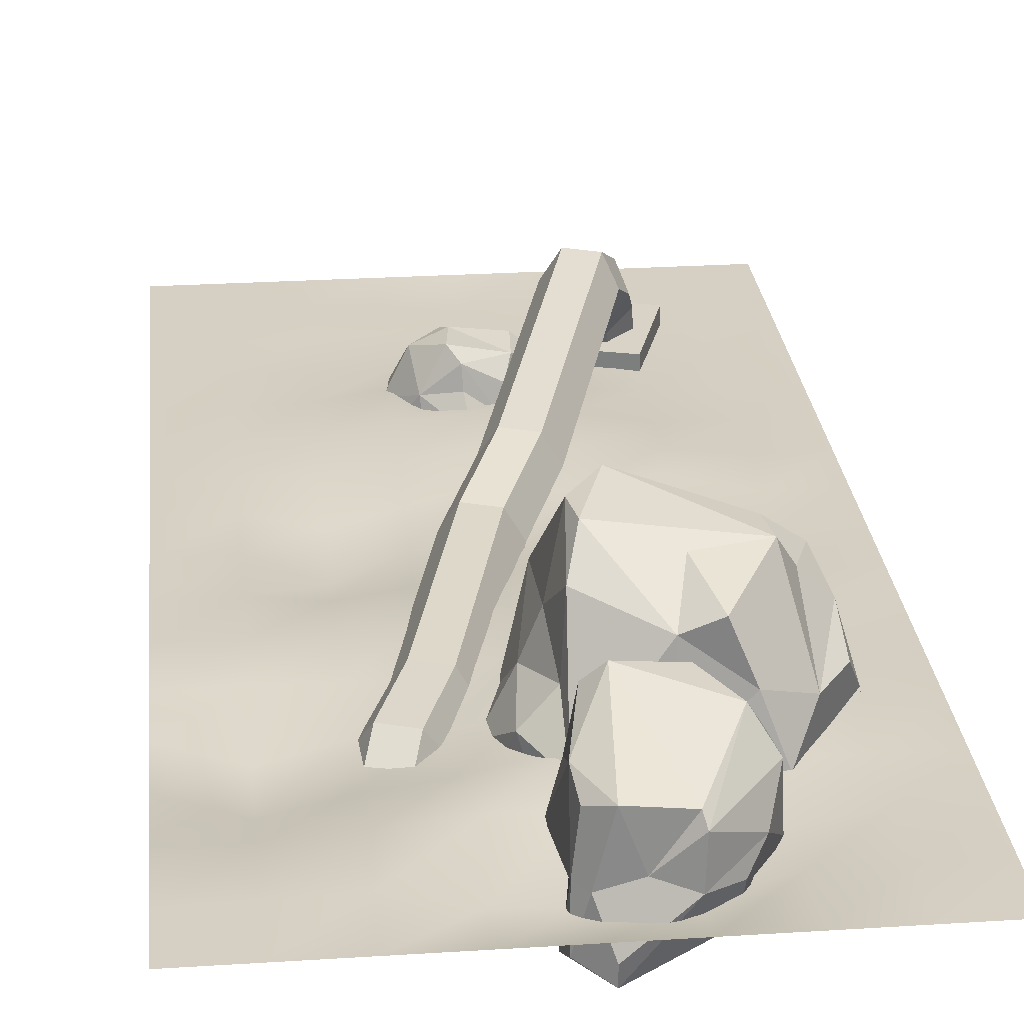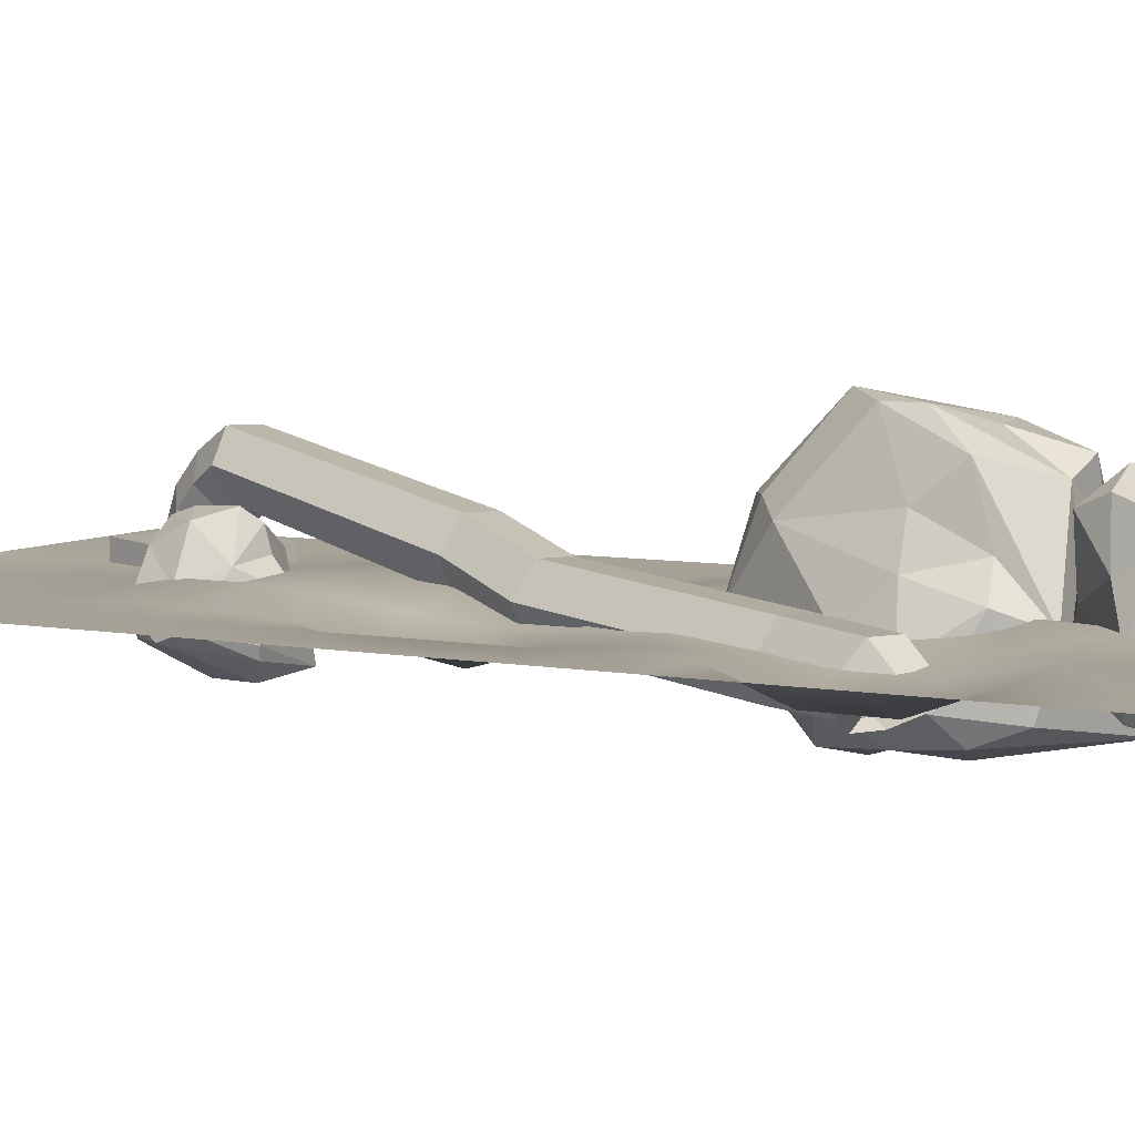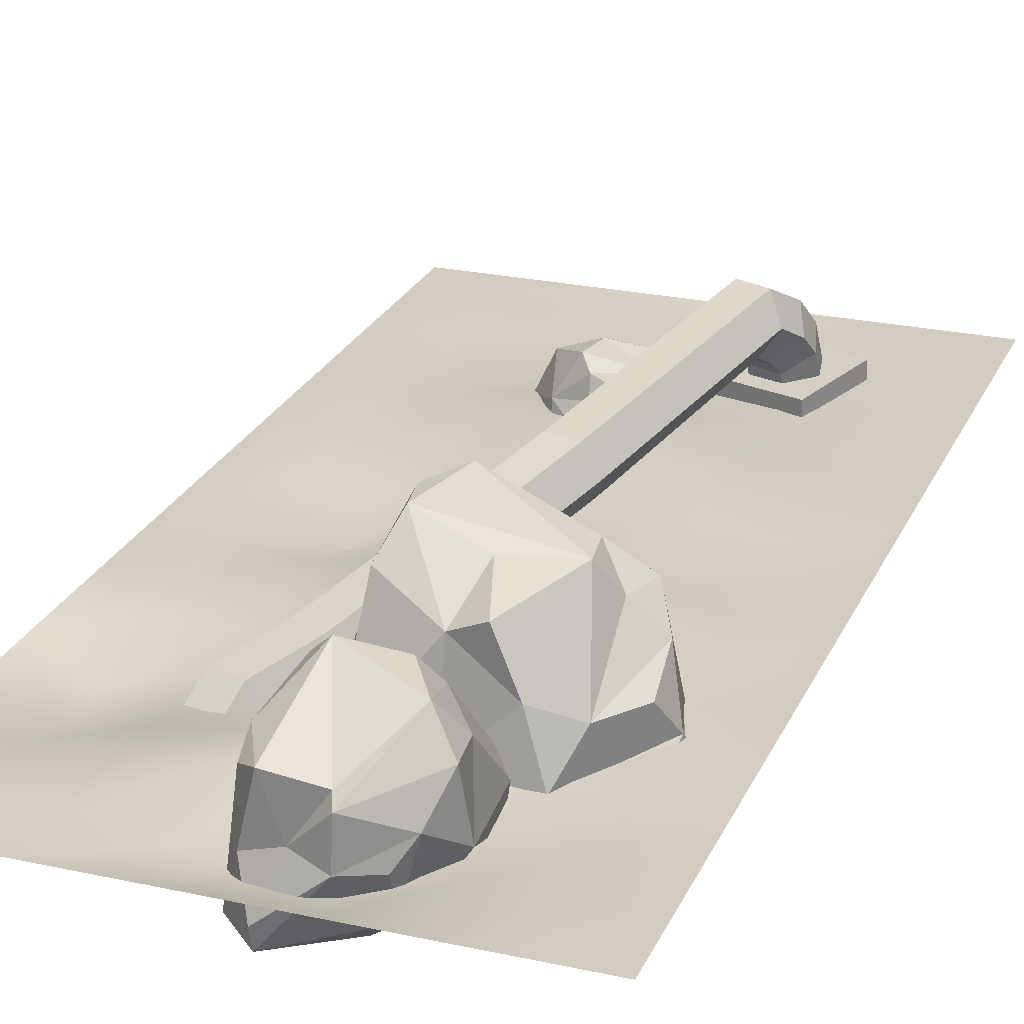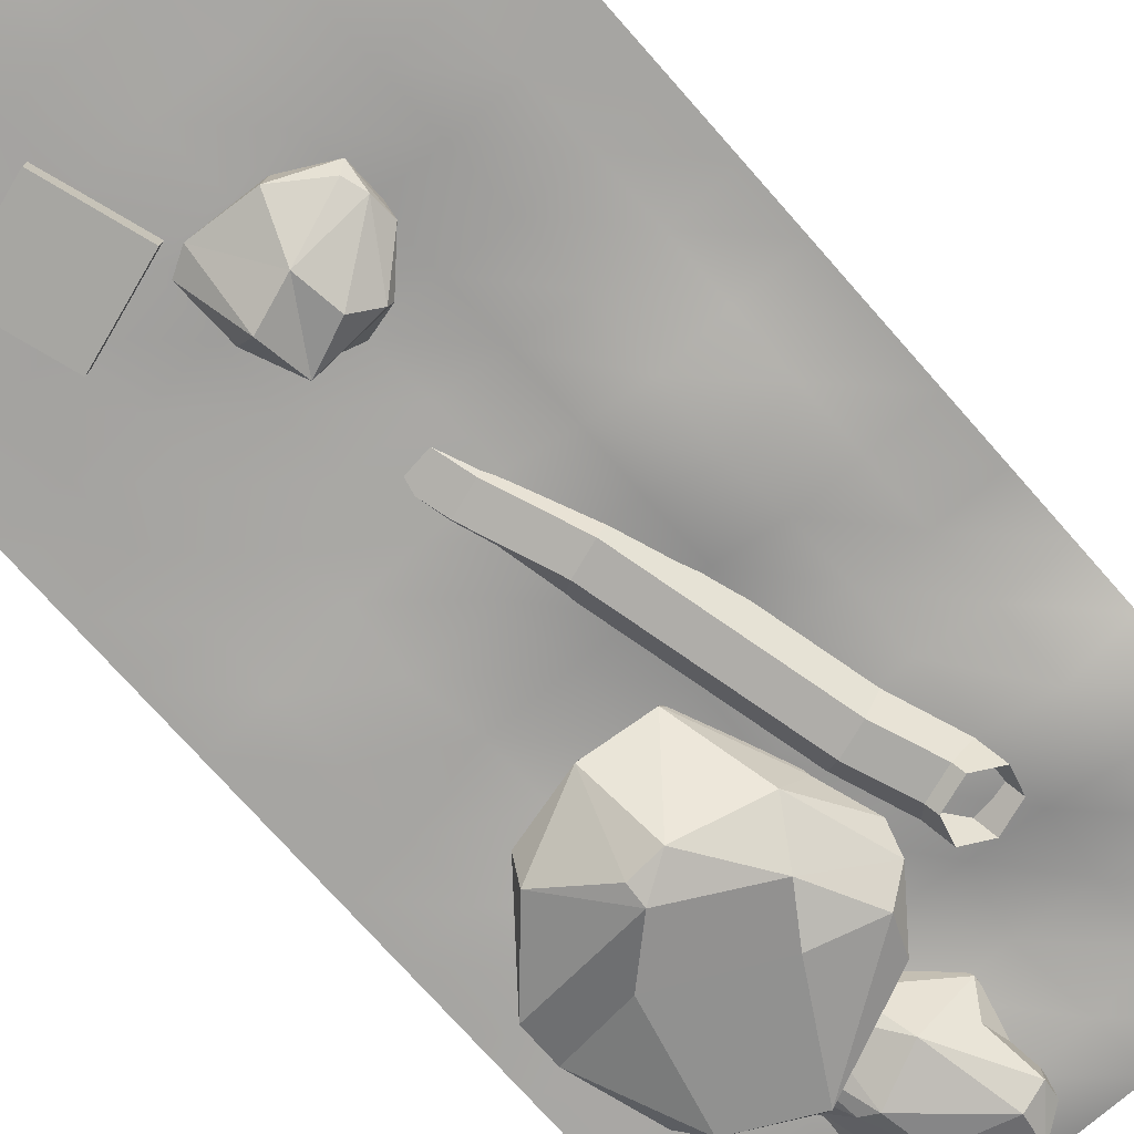
<metadata>
{"format":"obj","ext":"obj","renderer":"f3d","projection":"perspective","resolution":1024,"background":"white","views":[{"elev":26.0,"azim":174.2,"up":"+Y"},{"elev":6.4,"azim":119.7,"up":"+Y"},{"elev":24.4,"azim":-160.2,"up":"+Y"},{"elev":-73.6,"azim":41.4,"up":"+Y"}]}
</metadata>
<code>
o 12_8_Cube.055
v -68.54 2.109 -582.4
v 4.043 61.03 -403.5
v -86.08 -95.82 -427.9
v -171 91.16 -455.3
v -100.2 102.5 -574.5
v -158.7 89.98 -487.3
v -69.83 88.37 -569.7
v -12.33 135.9 -466.2
v -141.5 -3.689 -586
v -83.4 44.91 -375.6
v -201.3 6.45 -499.8
v -82.8 119.5 -518.3
v -164 -64.23 -586.8
v -39.71 142.8 -436.4
v -136 -72.42 -474.8
v -7.857 -77.34 -478.1
v -13.07 2.092 -359.5
v -188.8 37.7 -522.4
v -189.6 -39.13 -573
v -184.3 -6.518 -437.3
v -141.8 119.6 -503.9
v 45.97 -44.44 -527
v -89.52 95.06 -402.2
v 21.62 -67.98 -541.6
v 4.7 73.9 -494.3
v -212.2 -46.15 -489.1
v 28.16 19.04 -556.8
v -5.85 105.8 -530.9
v -43.08 -1.134 -363.5
v -140.7 -30.09 -362.1
v -71.09 -30.55 -344.2
v -186.5 60.85 -478.4
v -107.7 -45.92 -625.5
v 49.51 -14.75 -507.6
v 30.19 -2.875 -458.3
v -35.43 -84.64 -518.8
v -209.9 -52.92 -447.8
v -52.1 -87.07 -406.7
v -136.7 119.7 -470.4
v -30.42 74.83 -375
v -12.22 75.32 -387.8
v -0.2174 46.52 -548.9
v -161.5 39.12 -564.1
v -121.6 50.17 -574.7
v -17.44 135.4 -497.7
v -85.79 -89.63 -408.4
v -93.78 -70.59 -618.9
v 17.52 -46.49 -437.7
v 21.13 34.2 -495.9
v 5.882 -53.69 -578.3
v -1.912 2.49 -590.6
v -148 3.812 -385.3
v -145.9 -59.87 -377.2
v -17.29 23.04 -27.2
v -24.77 36.89 -2.398
v 27.11 45.76 34.31
v -49.73 -28.88 50.82
v 16.45 42.76 -33.67
v 54.67 46 -1.027
v -28.15 -31.53 63.31
v -8.696 -19.93 -50.63
v 15.35 21.66 -38.89
v 32.16 -39.78 59.58
v -27.3 39.87 34.2
v 48.56 16.43 -30.33
v 70.91 -32.13 30.97
v 77.21 -33.8 11.42
v 33 -1.776 57.07
v 74.96 3.405 -0.686
v 26.98 54.22 -21.51
v -22.62 -57.35 -48.1
v -30.41 -10.11 55.37
v 77.23 -14.26 35.61
v -50.89 19.93 33.66
v -49.36 -24.37 -6.211
v 77.22 -24.69 -12.71
v 21.27 -64.57 -30.04
v 40.59 -46.38 -45.78
v -27.89 -69.48 -3.374
v 22.06 52.17 18.07
v 15.31 -64.66 11.56
v -32.33 20.21 51.8
v -13.53 -0.5491 -35.35
v 54.49 27.94 33.01
v 10.15 -7.203 -58.62
v -47.68 -2.47 34.02
v 43.66 -35.54 -48
v -61.25 60.59 -728
v -2.591 88.27 -621.1
v -120.5 7.366 -593.2
v -12.77 65.7 -727.5
v 17.48 -48.21 -702
v -105.3 27.26 -703.5
v -64.22 50.39 -735.9
v -24.25 -52.98 -622.9
v 10.03 68.39 -680.2
v 19.35 3.705 -637.2
v -31.19 17.31 -727.9
v -62.79 8.693 -736.8
v 13.33 -38.51 -723.2
v -89.46 -54.15 -639.9
v -113 60.23 -638.4
v 7.454 -25.88 -654.1
v -75.85 18.17 -569.4
v -90.81 4.598 -717.1
v 6.45 56.24 -709.9
v -73.65 -63.07 -644.2
v -12.39 -31.48 -743.9
v -13 -50.77 -739.8
v -88.59 -38.14 -700.6
v -44.77 -21.67 -576.5
v -51.19 83.63 -595.8
v -72.13 -28.84 -571.8
v -118.8 -21.25 -601.4
v -122.5 -1.324 -661.8
v -115.1 -12.32 -639.4
v -67.04 -57.29 -690.2
v -71.08 98.32 -623
v -19.66 104.2 -626.1
v -87.27 76.4 -611.2
v 1.548 6.642 -725.4
v -103.3 21.44 -576.1
v -96.86 92.99 -663.6
v -117.7 60.11 -674.7
v -10.35 76.38 -594.4
v -5.545 -63.58 -705
v -94.23 -42.91 -682.6
v -103.6 -8.048 -571.7
v -100.5 -32.66 -584.3
v -28.68 16.63 -590.8
v 12.05 7.207 -711.5
v 6.942 39.4 -625.1
v -256 0 256
v -192 0 256
v -128 0 256
v -64 0 256
v 0 0 256
v 64 0 256
v 128 0 256
v 192 0 256
v 256 0 256
v -256 0 192
v -192 0 192
v -128 -0.02909 192
v -64 -3.272 192
v 0.01236 -6.925 192
v 64 -2.591 192
v 128 -0.000358 192
v 192 0 192
v 256 0 192
v -256 0 128
v -192 0 128
v -127.5 -1.726 127.9
v -61.38 -3.038 128.2
v 0.7636 -0.6842 128.8
v 64.66 1.359 128.8
v 128 -1.084 128
v 192 0 128
v 256 0 128
v -256 0 64
v -192 0 64
v -127.4 -2.679 63.99
v -60.09 -3.577 65.04
v 7.123 -6.468 65.19
v 67.67 -3.037 65.12
v 128 -3.487 64.06
v 192 -8.6e-05 64
v 256 0 64
v -256 0 0
v -192 0 0
v -127.8 -0.9815 0.1929
v -62.61 2.059 2.906
v 3.887 1.247 3.735
v 67.4 9.104 2.751
v 128.2 0.05142 0.2663
v 192 0 0
v 256 0 0
v -256 0 -64
v -192 0 -64
v -127.9 -0.522 -63.74
v -65.21 9.918 -58.2
v 6.01 11.89 -56.35
v 69.05 8.507 -59.1
v 130 -0.9826 -62.03
v 192 0 -64
v 256 0 -64
v -256 0 -128
v -192 0 -128
v -126.5 9.206 -126.3
v -64.37 7.798 -117
v 11.67 7.458 -115.8
v 71.5 5.384 -121
v 131.2 -4.017 -125.3
v 192 -0.000851 -128
v 256 0 -128
v -256 0 -192
v -192 0 -192
v -116.3 10.75 -180.5
v -54.01 -0.9264 -177.8
v 14.6 7.026 -178.3
v 72.55 -2.471 -186.7
v 130.1 -14.83 -191.9
v 192 0.01503 -192
v 256 0 -192
v -256 0 -256
v -42.6 7.361 -240.4
v 17.4 -9.425 -241.3
v 129.2 -25.77 -258.5
v 192 0.05568 -256
v 256 0 -256
v -192 0 -256
v -118.3 -6.406 -239.3
v 72.44 -7.219 -246.5
v -256 0 -320
v -192 0.01689 -320
v -112.9 5.19 -301.9
v -40.41 7.152 -305.5
v 15.02 2.932 -305.2
v 73.83 -4.615 -309.3
v 132.4 -9.511 -316.3
v 192 -0.002179 -320
v 256 0 -320
v -256 0 -384
v -192 0.01224 -384
v -111.3 8.857 -368.9
v -45.94 12.93 -369.4
v 14.49 6.338 -368.9
v 73.29 -1.594 -372.6
v 132.2 -2.698 -377.8
v 192 -0.001506 -384
v 256 0 -384
v -256 0 -448
v -192 0.01431 -448
v -125.3 2.506 -445.4
v -52.9 20.43 -436.2
v 11.16 7.706 -433.7
v 72.57 -7.117 -438.3
v 131.4 -4.437 -440.8
v 192 0 -448
v 256 0 -448
v -256 0 -512
v -192 2.944 -511.9
v -120.2 6.751 -504.1
v -52.5 8.435 -499.3
v 7.832 6.428 -500.2
v 71.68 -8.994 -504.5
v 131.3 -9.884 -506.4
v 192.1 -23.4 -511.8
v 256 0 -512
v -256 0 -576
v -191.9 0.2493 -575.9
v -121.8 0.07433 -569.5
v -57.7 2.559 -567.3
v -0.9958 11.1 -567.2
v 68.78 -4.478 -569.4
v 130.3 -10.67 -572.4
v 192.1 -23.82 -575.9
v 256 0 -576
v -256 0 -640
v -192 0 -640
v -125.9 -10.77 -636.7
v -62.52 -6.277 -635.8
v -7.884 6.987 -635.6
v 52.21 9.603 -636.6
v 123.5 2.847 -638.2
v 191.9 -0.1549 -640
v 256 0 -640
v -256 0 -704
v -192 0 -704
v -128 -0.001031 -704
v -63.98 -16.79 -704
v -0.5425 -16.11 -704
v 61.69 -14.25 -703.9
v 126.7 2.081 -703.9
v 192 0 -704
v 256 0 -704
v -256 0 -768
v -192 0 -768
v -128 0 -768
v -64 0 -768
v 0 0 -768
v 64 0 -768
v 128 0 -768
v 192 0 -768
v 256 0 -768
v 135 -34.12 -525.7
v 112.8 -48.17 -507.5
v 82.33 -49.21 -517.3
v 74.15 -36.2 -545.4
v 96.4 -22.14 -563.6
v 126.8 -21.1 -553.8
v 127.2 -15.78 -503.5
v 109.3 -41.67 -497.6
v 78.9 -42.71 -507.4
v 66.33 -17.86 -523.2
v 84.18 8.037 -529.1
v 114.6 9.078 -519.2
v 102.8 -12.34 -439.3
v 87.13 -40.24 -440
v 56.7 -41.28 -449.9
v 41.93 -14.42 -459.1
v 57.59 13.48 -458.4
v 88.01 14.52 -448.5
v 51.52 6.214 -244.7
v 35.4 -21.42 -244
v 4.977 -22.46 -253.8
v -9.333 4.132 -264.4
v 6.782 31.77 -265.1
v 37.21 32.81 -255.3
v 16.93 28.54 -170
v 0.9539 0.8094 -169.7
v -29.47 -0.2312 -179.6
v -43.92 26.46 -189.7
v -27.95 54.18 -190
v 2.474 55.22 -180.1
v -53.51 72.22 58.08
v -66.19 44.55 48.2
v -96.61 43.51 38.34
v -114.4 70.14 38.37
v -101.7 97.8 48.25
v -71.26 98.84 58.11
v -65.25 57.07 82.73
v -74.63 34.45 62.13
v -105.1 33.41 52.28
v -126.1 54.99 63.01
v -116.7 77.61 83.61
v -86.3 78.65 93.47
v -70.46 38.24 100.8
v -78 22.87 73.75
v -108.4 21.83 63.89
v -131.3 36.16 81.06
v -123.8 51.53 108.1
v -93.34 52.57 118
v -73.51 0.6315 114.2
v -80.4 -9.343 84.54
v -110.8 -10.38 74.69
v -134.4 -1.45 94.44
v -127.5 8.525 124.1
v -97.04 9.566 133.9
v -162.2 -18.82 131.9
v -161.4 16.67 130.6
v -132.8 -22.79 41.58
v -132 12.7 40.27
v -71.77 -19.73 161.4
v -70.99 15.76 160.1
v -42.39 -23.7 71.02
v -41.61 11.79 69.71
f 288 287 293 294
f 291 290 296 297
f 289 288 294 295
f 287 286 292 293
f 286 291 297 292
f 290 289 295 296
f 293 292 298 299
f 292 297 303 298
f 296 295 301 302
f 294 293 299 300
f 297 296 302 303
f 295 294 300 301
f 303 302 308 309
f 301 300 306 307
f 299 298 304 305
f 298 303 309 304
f 302 301 307 308
f 300 299 305 306
f 304 309 315 310
f 308 307 313 314
f 306 305 311 312
f 309 308 314 315
f 307 306 312 313
f 305 304 310 311
f 315 314 320 321
f 313 312 318 319
f 311 310 316 317
f 310 315 321 316
f 314 313 319 320
f 312 311 317 318
f 316 321 327 322
f 320 319 325 326
f 318 317 323 324
f 321 320 326 327
f 319 318 324 325
f 317 316 322 323
f 327 326 332 333
f 325 324 330 331
f 323 322 328 329
f 322 327 333 328
f 326 325 331 332
f 324 323 329 330
f 328 333 339 334
f 332 331 337 338
f 330 329 335 336
f 333 332 338 339
f 331 330 336 337
f 329 328 334 335
f 16 48 38
f 32 6 43
f 19 9 33
f 1 7 51
f 35 17 48
f 46 38 31
f 40 41 14
f 24 22 16
f 23 4 52
f 4 20 52
f 6 21 43
f 43 44 9
f 42 28 25
f 51 42 27
f 28 42 51
f 25 49 42
f 41 40 17
f 21 14 45
f 45 8 28
f 28 8 25
f 21 12 5
f 12 45 7
f 6 4 39
f 21 39 14
f 3 38 46
f 3 46 53
f 13 15 26
f 19 13 26
f 2 17 35
f 48 17 38
f 34 48 22
f 25 2 49
f 27 22 50
f 1 51 33
f 5 7 44
f 4 32 20
f 30 37 53
f 31 30 53
f 10 29 17
f 52 20 30
f 9 1 33
f 9 44 1
f 12 21 45
f 23 40 14
f 8 2 25
f 36 47 24
f 27 49 34
f 7 45 28
f 7 28 51
f 51 50 47
f 47 33 51
f 34 35 48
f 49 35 34
f 2 41 17
f 5 44 43 21
f 3 16 38
f 45 14 8
f 36 24 16
f 2 8 14 41
f 42 49 27
f 17 40 10
f 16 22 48
f 14 39 23
f 15 3 37 26
f 5 12 7
f 6 39 21
f 16 3 15 36
f 37 3 53
f 43 9 11 18
f 38 17 31
f 17 29 31
f 49 2 35
f 51 27 50
f 24 47 50
f 24 50 22
f 1 44 7
f 33 47 13 19
f 52 30 31 29
f 19 11 9
f 20 32 11
f 37 11 26
f 37 20 11
f 26 11 19
f 32 4 6
f 18 32 43
f 30 20 37
f 46 31 53
f 10 40 23
f 10 23 52
f 15 13 47 36
f 29 10 52
f 32 18 11
f 27 34 22
f 39 4 23
f 81 79 71
f 65 69 76
f 55 80 70
f 65 70 59
f 58 65 62
f 74 55 54
f 62 65 85
f 67 81 77
f 81 63 60
f 59 56 84
f 75 79 57
f 87 78 71
f 77 81 71
f 73 68 63
f 76 73 67
f 87 65 76
f 76 67 78
f 61 87 71
f 83 62 85
f 75 57 86
f 82 64 74
f 74 86 72
f 58 62 83
f 65 87 85
f 73 66 67
f 60 72 57
f 81 66 63
f 70 80 59
f 74 64 55
f 71 75 61
f 61 85 87
f 84 56 68
f 63 68 60
f 66 73 63
f 58 55 70
f 80 64 56
f 86 54 83
f 86 74 54
f 59 84 69
f 69 84 73
f 68 56 82
f 68 82 72
f 82 74 72
f 81 67 66
f 55 64 80
f 65 58 70
f 54 55 58
f 79 81 60
f 57 79 60
f 75 71 79
f 71 78 77
f 60 68 72
f 84 68 73
f 76 69 73
f 87 76 78
f 54 58 83
f 61 83 85
f 86 83 75
f 57 72 86
f 75 83 61
f 65 59 69
f 78 67 77
f 59 80 56
f 82 56 64
f 106 96 131
f 131 103 92
f 102 115 90
f 114 115 116
f 127 110 117
f 118 123 120
f 88 91 98
f 98 121 108
f 99 98 108
f 112 120 122
f 115 124 93
f 107 129 101
f 118 120 112
f 106 91 96
f 107 117 126
f 92 126 109
f 114 116 101
f 104 122 128
f 130 112 104
f 103 97 95
f 109 100 92
f 110 109 117
f 94 88 98
f 110 99 109
f 121 131 100
f 97 130 111
f 104 113 111 130
f 113 104 128
f 128 90 114
f 116 115 127
f 113 107 95
f 123 124 102
f 110 93 105
f 99 94 98
f 105 93 99
f 100 131 92
f 93 110 127 115
f 101 116 127
f 102 90 122 120
f 107 101 117
f 123 88 94
f 89 125 132
f 98 91 121
f 96 89 132
f 132 125 130
f 104 112 122
f 100 109 108 121
f 107 113 129
f 123 94 124
f 120 123 102
f 125 89 119
f 125 119 112
f 119 118 112
f 89 96 119
f 96 91 119
f 119 88 123
f 91 88 119
f 126 117 109
f 92 95 126
f 92 103 95
f 111 113 95
f 90 115 114
f 113 128 129
f 129 128 114
f 130 125 112
f 95 97 111
f 131 97 103
f 131 96 97
f 97 96 132
f 106 131 121 91
f 110 105 99
f 93 94 99
f 109 99 108
f 97 132 130
f 128 122 90
f 102 124 115
f 95 107 126
f 117 101 127
f 119 123 118
f 124 94 93
f 101 129 114
f 133 134 143 142
f 134 135 144 143
f 135 136 145 144
f 136 137 146 145
f 137 138 147 146
f 138 139 148 147
f 139 140 149 148
f 140 141 150 149
f 142 143 152 151
f 143 144 153 152
f 144 145 154 153
f 145 146 155 154
f 146 147 156 155
f 147 148 157 156
f 148 149 158 157
f 149 150 159 158
f 151 152 161 160
f 152 153 162 161
f 153 154 163 162
f 154 155 164 163
f 155 156 165 164
f 156 157 166 165
f 157 158 167 166
f 158 159 168 167
f 160 161 170 169
f 161 162 171 170
f 162 163 172 171
f 163 164 173 172
f 164 165 174 173
f 165 166 175 174
f 166 167 176 175
f 167 168 177 176
f 169 170 179 178
f 170 171 180 179
f 171 172 181 180
f 172 173 182 181
f 173 174 183 182
f 174 175 184 183
f 175 176 185 184
f 176 177 186 185
f 178 179 188 187
f 179 180 189 188
f 180 181 190 189
f 181 182 191 190
f 182 183 192 191
f 183 184 193 192
f 184 185 194 193
f 185 186 195 194
f 187 188 197 196
f 188 189 198 197
f 189 190 199 198
f 190 191 200 199
f 191 192 201 200
f 192 193 202 201
f 193 194 203 202
f 194 195 204 203
f 196 197 211 205
f 197 198 212 211
f 198 199 206 212
f 199 200 207 206
f 200 201 213 207
f 201 202 208 213
f 202 203 209 208
f 203 204 210 209
f 205 211 215 214
f 211 212 216 215
f 212 206 217 216
f 206 207 218 217
f 207 213 219 218
f 213 208 220 219
f 208 209 221 220
f 209 210 222 221
f 214 215 224 223
f 215 216 225 224
f 216 217 226 225
f 217 218 227 226
f 218 219 228 227
f 219 220 229 228
f 220 221 230 229
f 221 222 231 230
f 223 224 233 232
f 224 225 234 233
f 225 226 235 234
f 226 227 236 235
f 227 228 237 236
f 228 229 238 237
f 229 230 239 238
f 230 231 240 239
f 232 233 242 241
f 233 234 243 242
f 234 235 244 243
f 235 236 245 244
f 236 237 246 245
f 237 238 247 246
f 238 239 248 247
f 239 240 249 248
f 241 242 251 250
f 242 243 252 251
f 243 244 253 252
f 244 245 254 253
f 245 246 255 254
f 246 247 256 255
f 247 248 257 256
f 248 249 258 257
f 250 251 260 259
f 251 252 261 260
f 252 253 262 261
f 253 254 263 262
f 254 255 264 263
f 255 256 265 264
f 256 257 266 265
f 257 258 267 266
f 259 260 269 268
f 260 261 270 269
f 261 262 271 270
f 262 263 272 271
f 263 264 273 272
f 264 265 274 273
f 265 266 275 274
f 266 267 276 275
f 268 269 278 277
f 269 270 279 278
f 270 271 280 279
f 271 272 281 280
f 272 273 282 281
f 273 274 283 282
f 274 275 284 283
f 275 276 285 284
f 340 341 343 342
f 342 343 347 346
f 346 347 345 344
f 344 345 341 340
f 342 346 344 340
f 347 343 341 345

</code>
